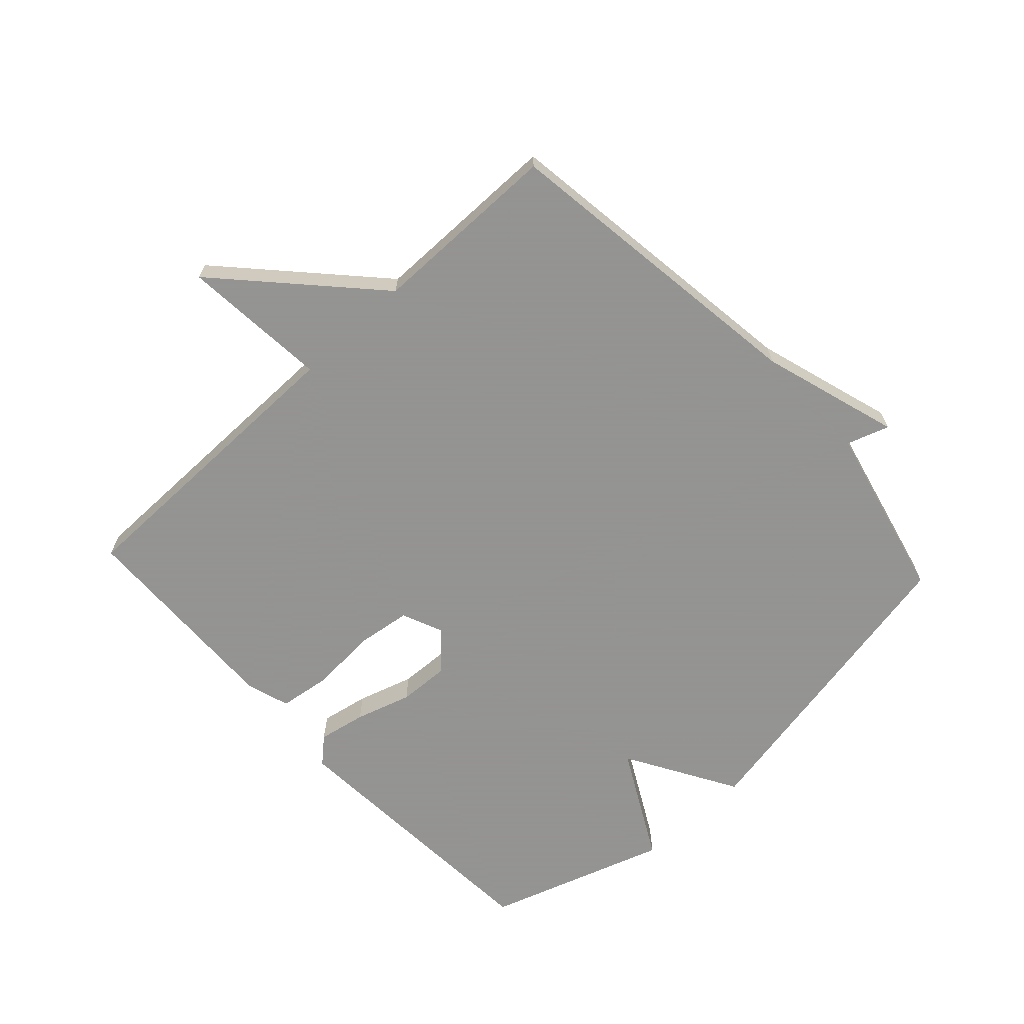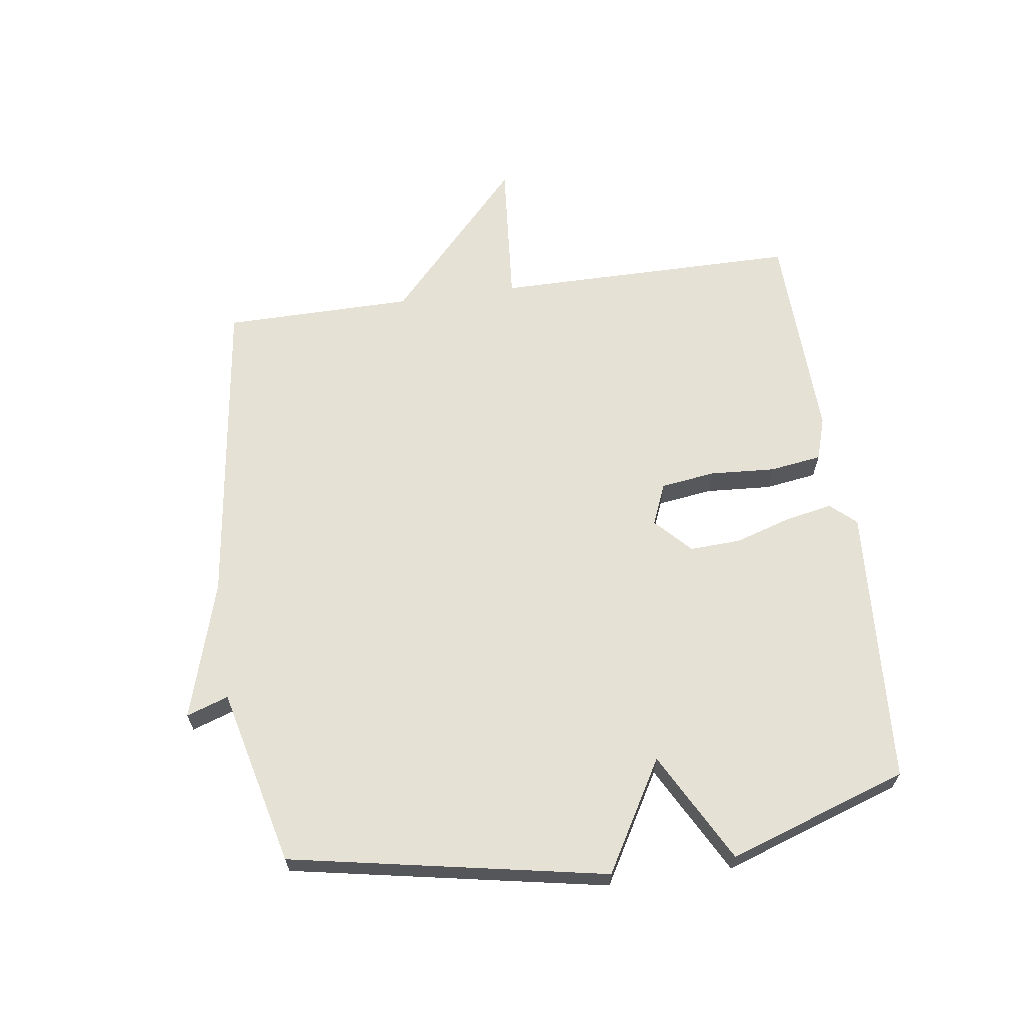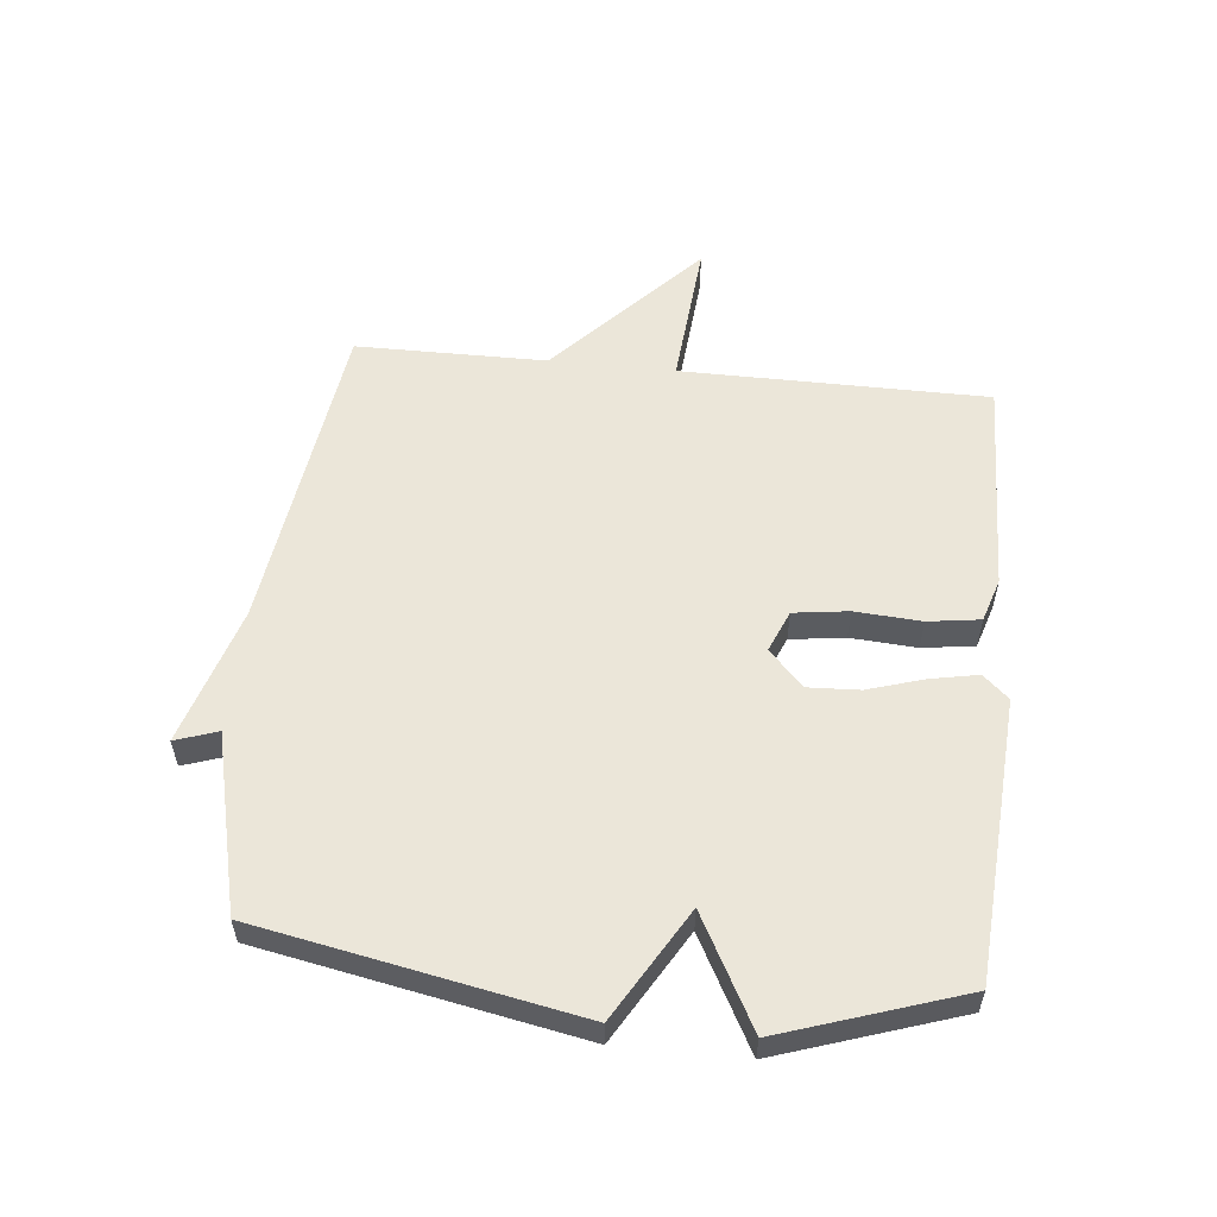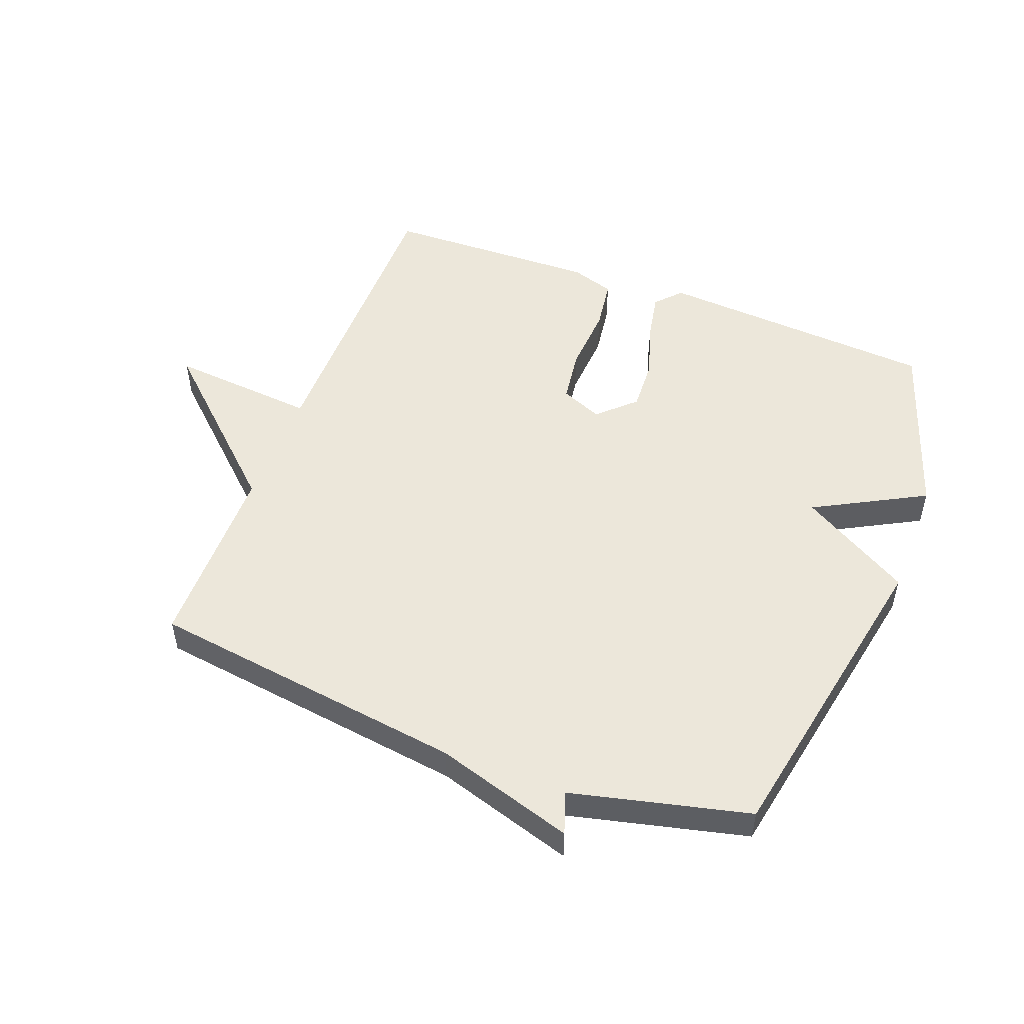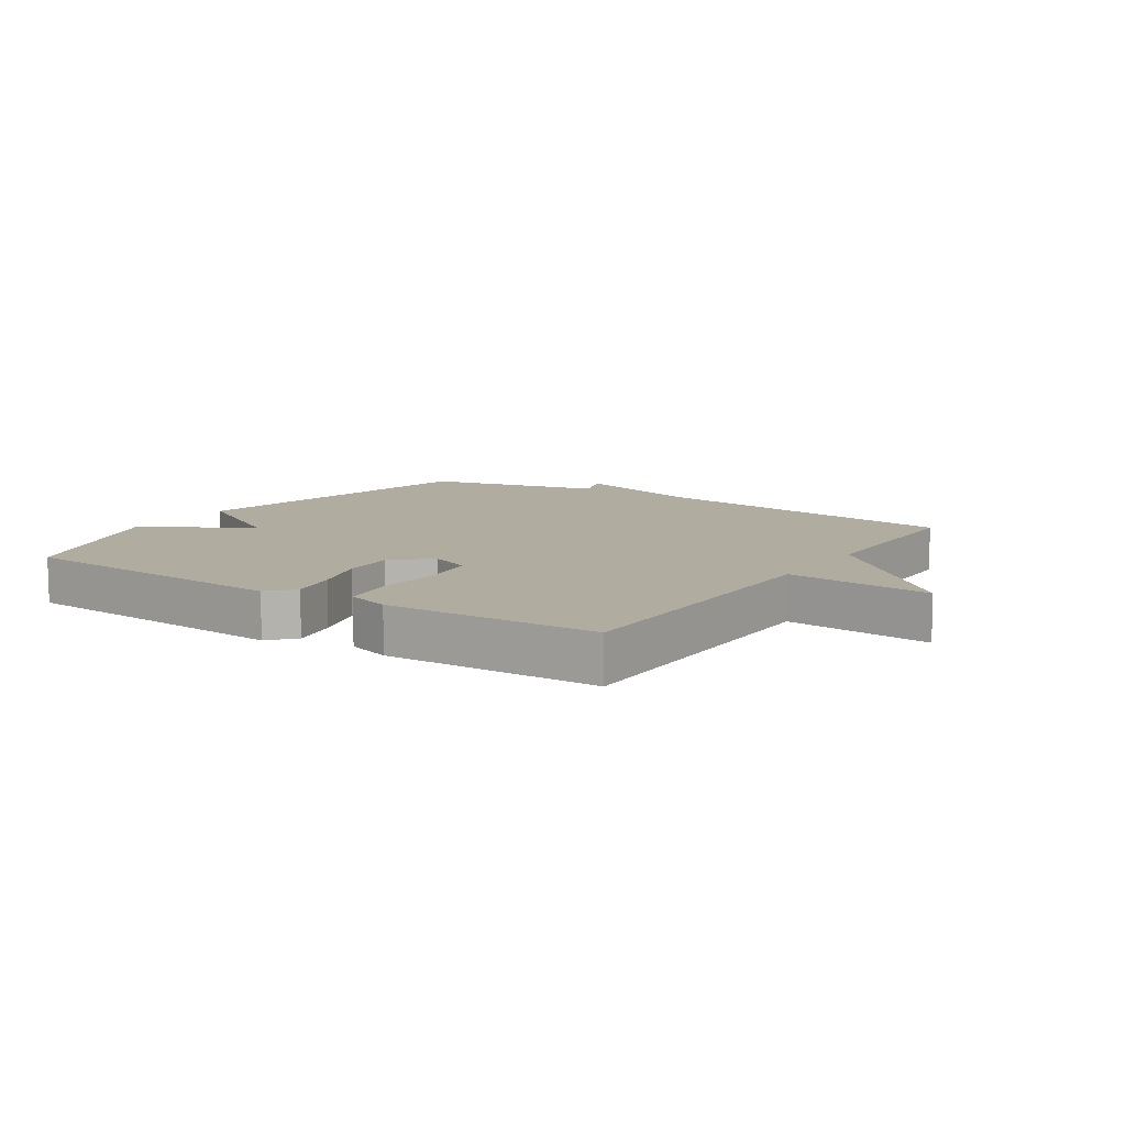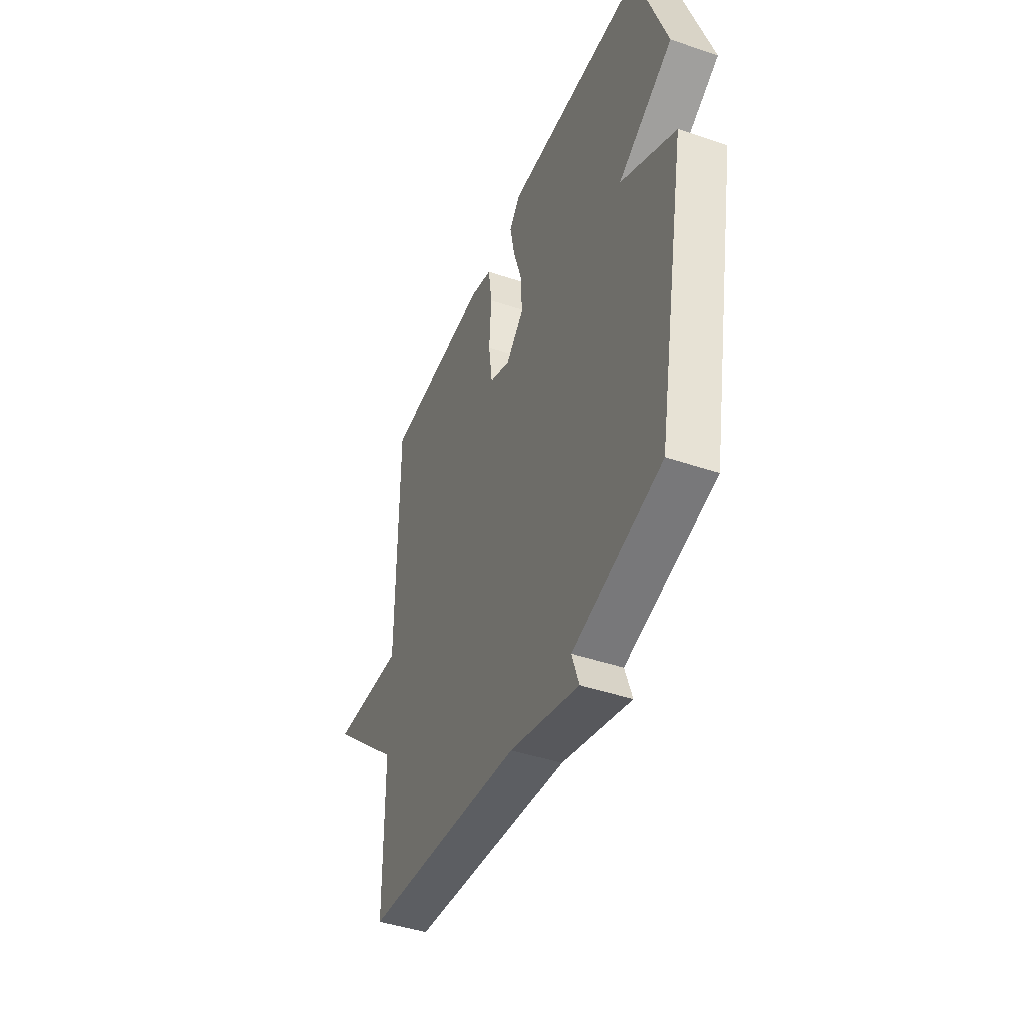
<metadata>
{"format":"obj","ext":"obj","renderer":"f3d","projection":"perspective","resolution":1024,"background":"white","views":[{"elev":-66.9,"azim":132.9,"up":"+Y"},{"elev":64.6,"azim":-98.1,"up":"+Y"},{"elev":56.0,"azim":-84.1,"up":"+Y"},{"elev":51.4,"azim":-159.1,"up":"+Y"},{"elev":10.1,"azim":33.5,"up":"+Y"},{"elev":-44.5,"azim":-111.5,"up":"+Z"}]}
</metadata>
<code>
v -0.5 0.07 0.5
v -0.048 0.07 0.529
v -0.011 0.07 0.488
v -0.026 0.07 0.411
v -0.054 0.07 0.321
v -0.058 0.07 0.238
v 0 0.07 0.183
v 0.067 0.07 0.211
v 0.079 0.07 0.299
v 0.072 0.07 0.405
v 0.084 0.07 0.489
v 0.154 0.07 0.511
v 0.5 0.07 0.5
v 0.502 0.07 0.007
v 0.739 0.07 0.027
v 0.502 0.07 -0.193
v 0.5 0.07 -0.5
v -0.014 0.07 -0.569
v -0.237 0.07 -0.637
v -0.214 0.07 -0.569
v -0.5 0.07 -0.5
v -0.597 0.07 0.01
v -0.419 0.07 0.114
v -0.597 0.07 0.21
v -0.5 0 0.5
v -0.048 0 0.529
v -0.011 0 0.488
v -0.026 0 0.411
v -0.054 0 0.321
v -0.058 0 0.238
v 0 0 0.183
v 0.067 0 0.211
v 0.079 0 0.299
v 0.072 0 0.405
v 0.084 0 0.489
v 0.154 0 0.511
v 0.5 0 0.5
v 0.502 0 0.007
v 0.739 0 0.027
v 0.502 0 -0.193
v 0.5 0 -0.5
v -0.014 0 -0.569
v -0.237 0 -0.637
v -0.214 0 -0.569
v -0.5 0 -0.5
v -0.597 0 0.01
v -0.419 0 0.114
v -0.597 0 0.21
f 3 4 5
f 2 3 5
f 1 2 5
f 24 1 5
f 23 24 5
f 23 5 6
f 22 23 6
f 21 22 6
f 20 21 6
f 18 19 20
f 16 17 18 20
f 14 15 16 20
f 12 13 14
f 11 12 14
f 10 11 14
f 9 10 14
f 8 9 14
f 7 8 14 20
f 6 7 20
f 29 28 27
f 29 27 26
f 29 26 25
f 29 25 48
f 29 48 47
f 30 29 47
f 30 47 46
f 30 46 45
f 30 45 44
f 44 43 42
f 44 42 41 40
f 44 40 39 38
f 38 37 36
f 38 36 35
f 38 35 34
f 38 34 33
f 38 33 32
f 44 38 32 31
f 44 31 30
f 1 25 26 2
f 2 26 27 3
f 3 27 28 4
f 4 28 29 5
f 5 29 30 6
f 6 30 31 7
f 7 31 32 8
f 8 32 33 9
f 9 33 34 10
f 10 34 35 11
f 11 35 36 12
f 12 36 37 13
f 13 37 38 14
f 14 38 39 15
f 15 39 40 16
f 16 40 41 17
f 17 41 42 18
f 18 42 43 19
f 19 43 44 20
f 20 44 45 21
f 21 45 46 22
f 22 46 47 23
f 23 47 48 24
f 24 48 25 1

</code>
